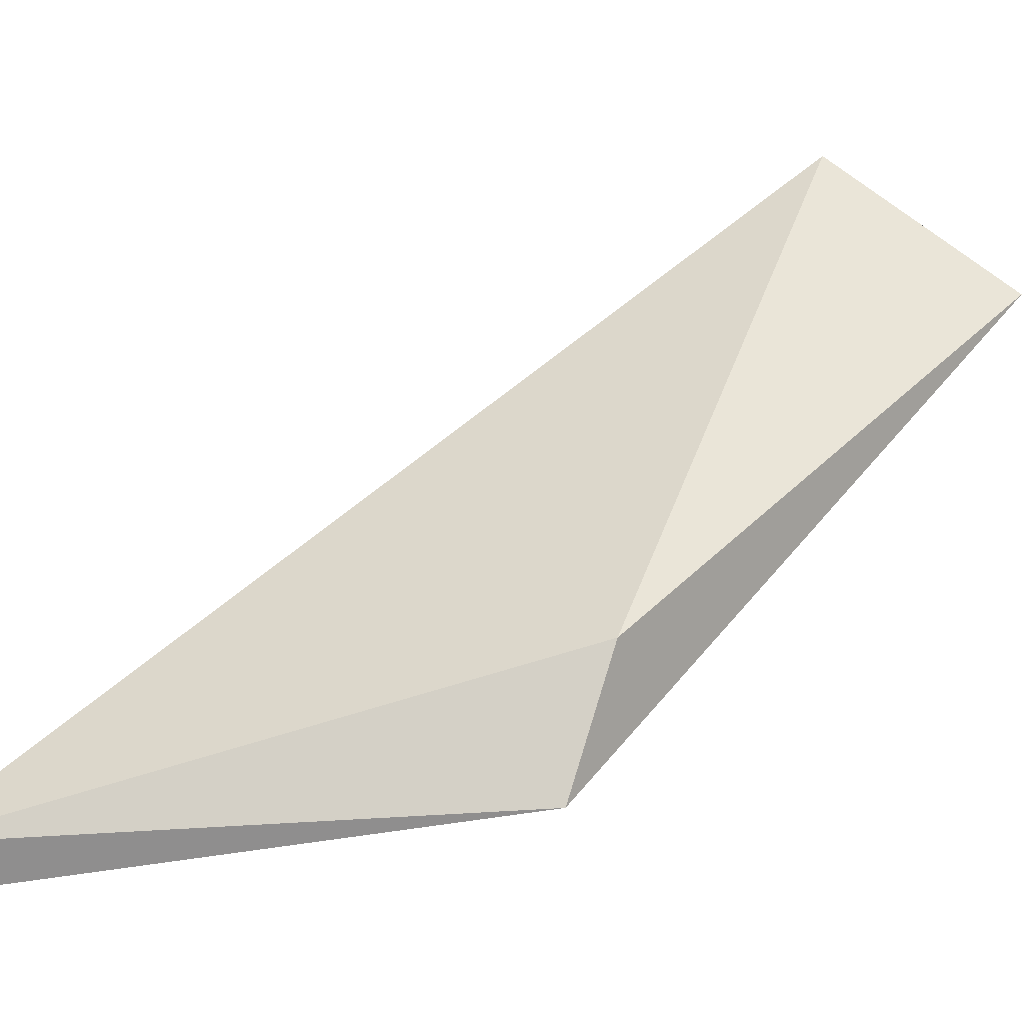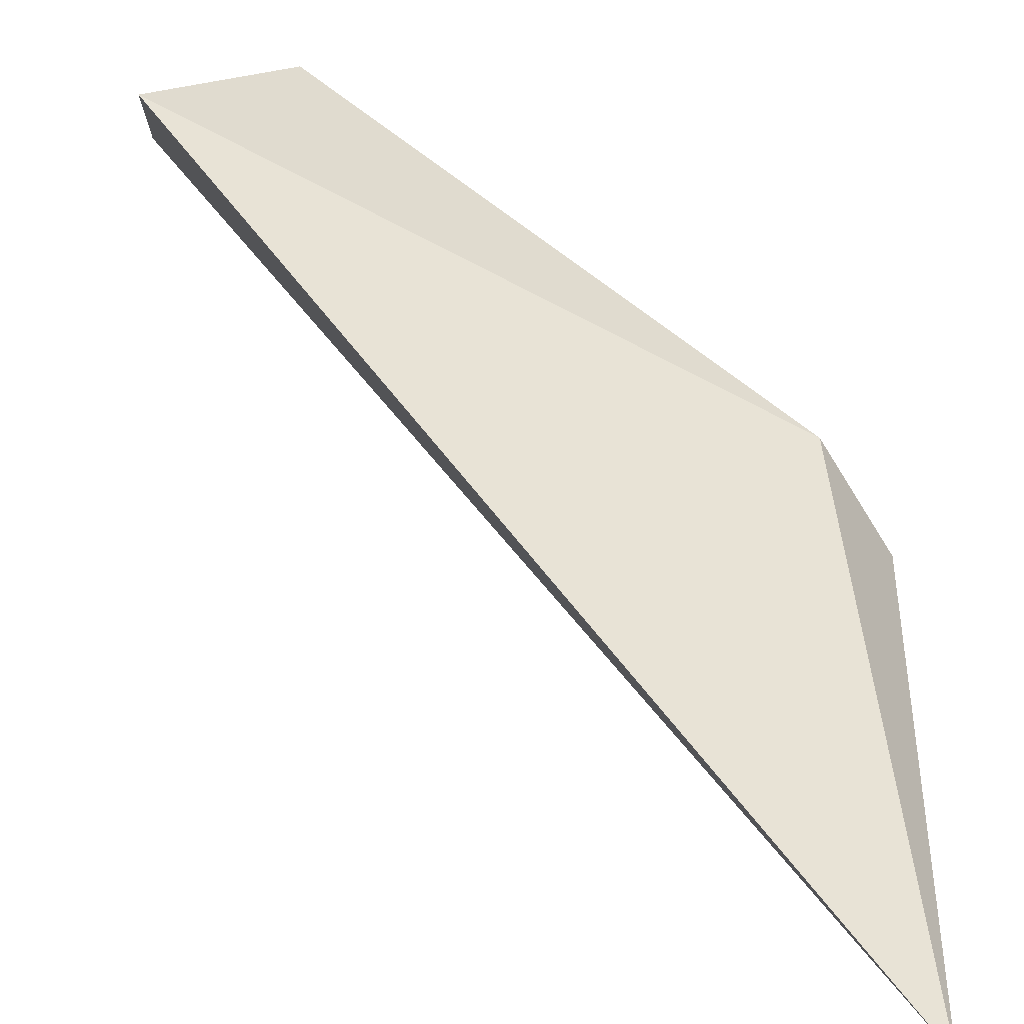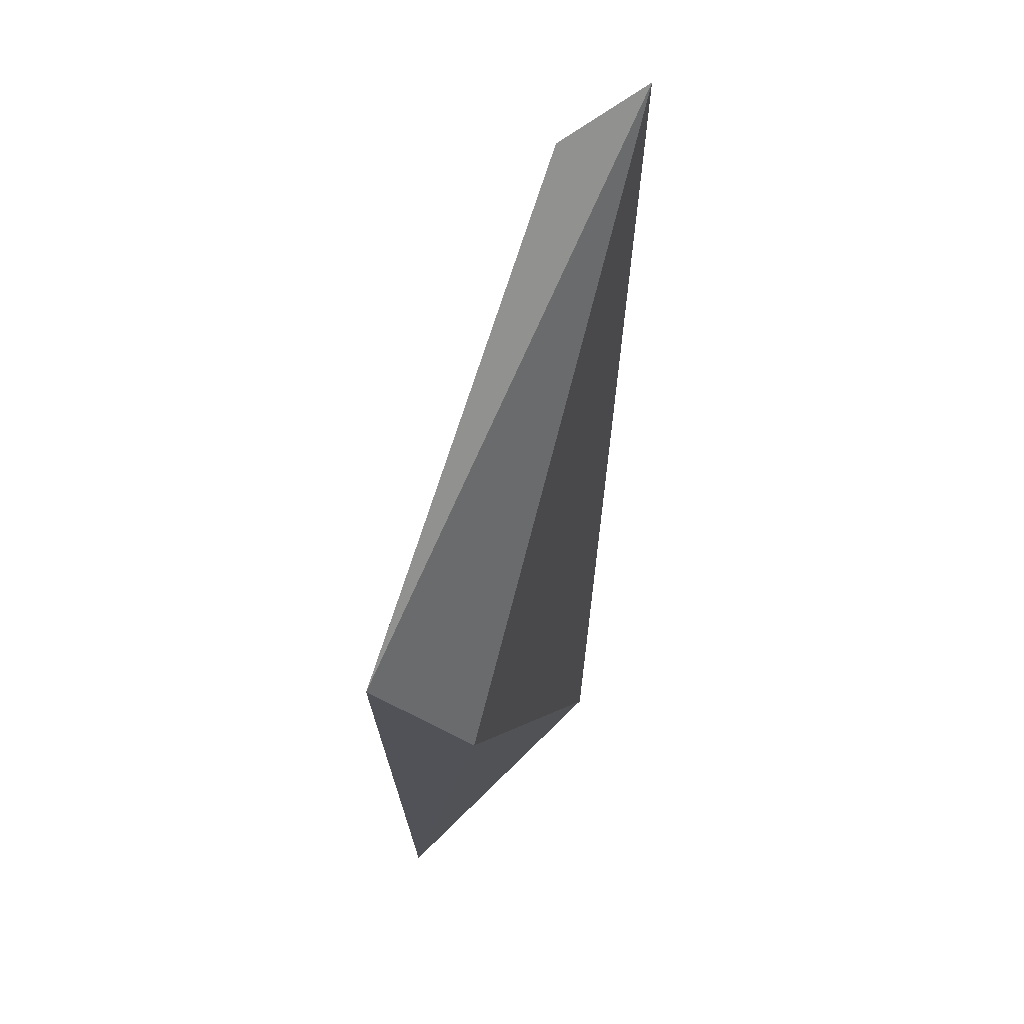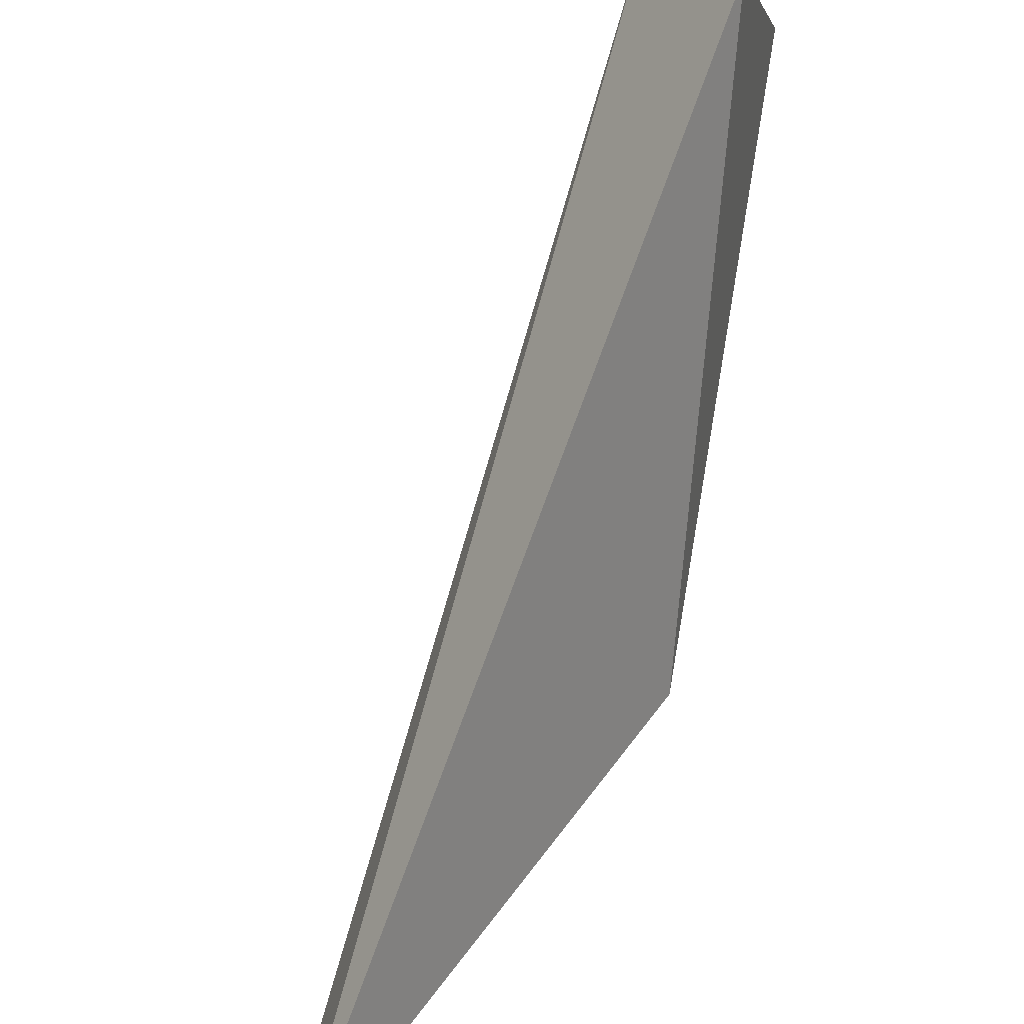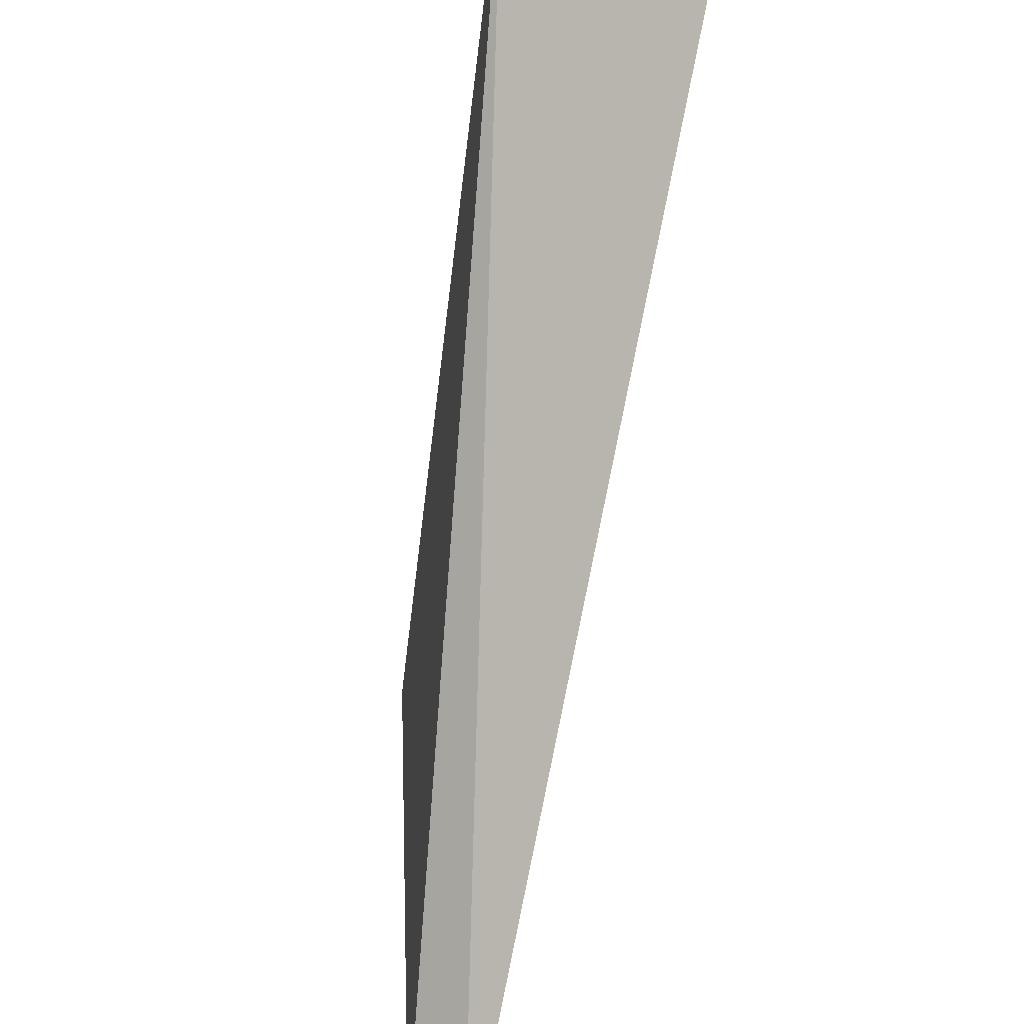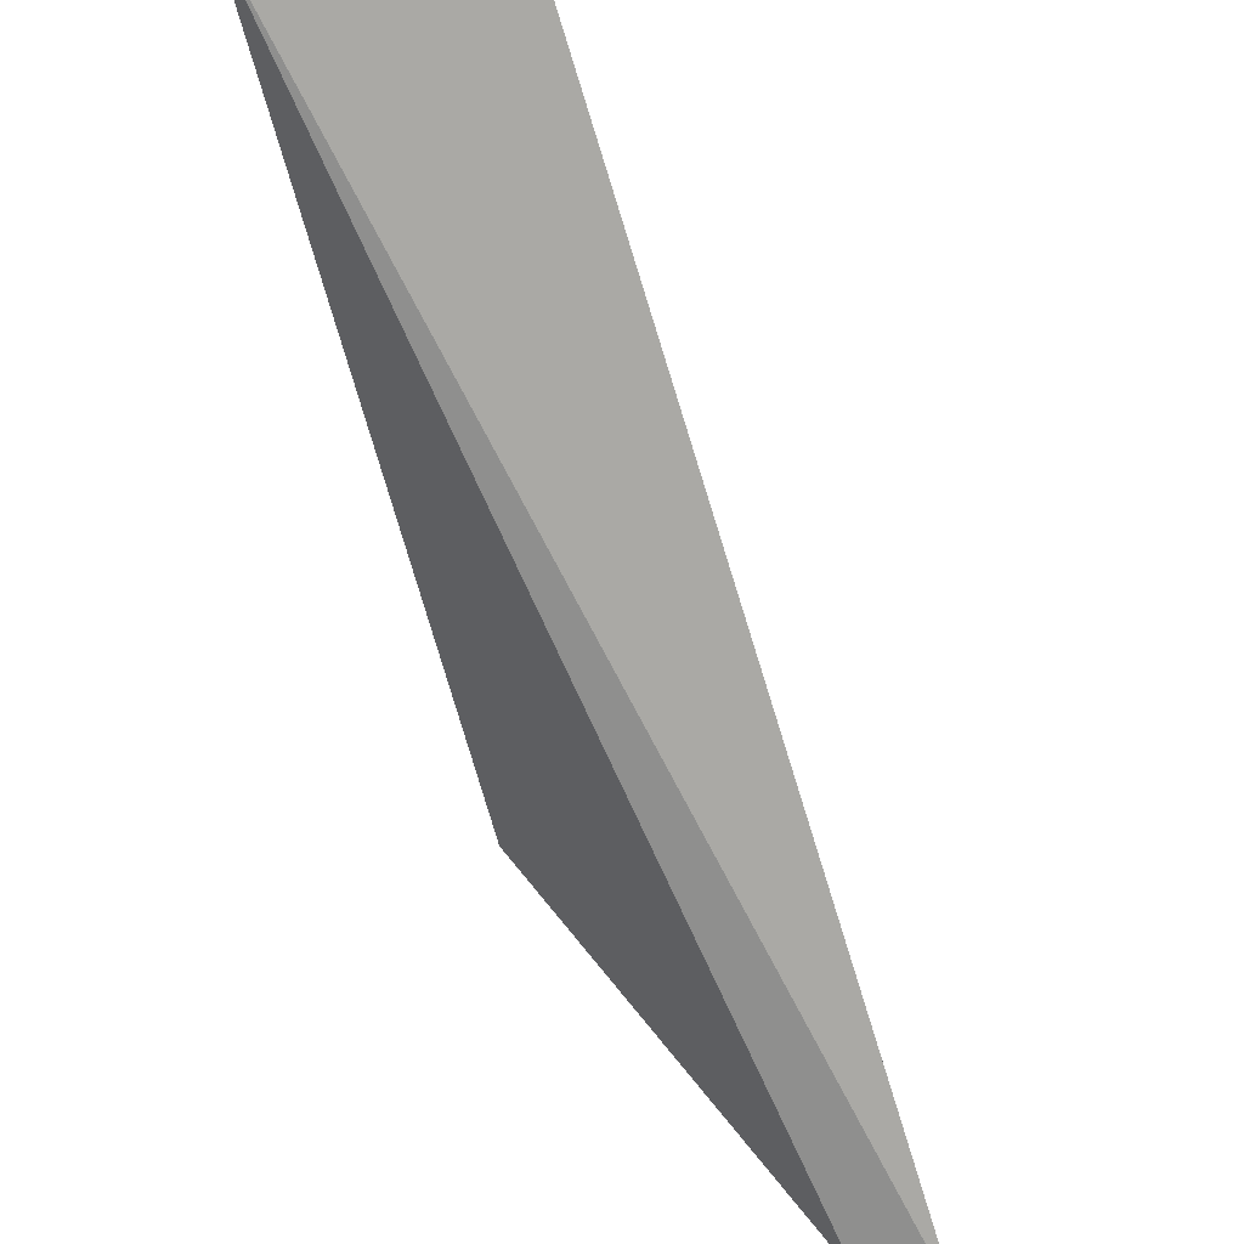
<metadata>
{"format":"obj","ext":"obj","renderer":"f3d","projection":"perspective","resolution":1024,"background":"white","views":[{"elev":-67.5,"azim":60.9,"up":"+Z"},{"elev":-73.6,"azim":90.4,"up":"+Y"},{"elev":-65.3,"azim":-56.2,"up":"+Z"},{"elev":-60.1,"azim":22.3,"up":"+Y"},{"elev":55.8,"azim":-40.0,"up":"+Z"},{"elev":66.5,"azim":-76.6,"up":"+Z"}]}
</metadata>
<code>
v 1 0.7117 0.9763
v 1 1 0.791
v 0.3997 0.6238 0
v 0.5682 0.5976 0.103
v 0.9016 1 1
v 0 0 0
v 0 0.1127 0.002638
f 6 5 7
f 5 6 1
f 3 6 7
f 5 3 7
f 6 4 1
f 3 4 6
f 2 3 5
f 2 4 3
f 2 5 1
f 4 2 1

</code>
